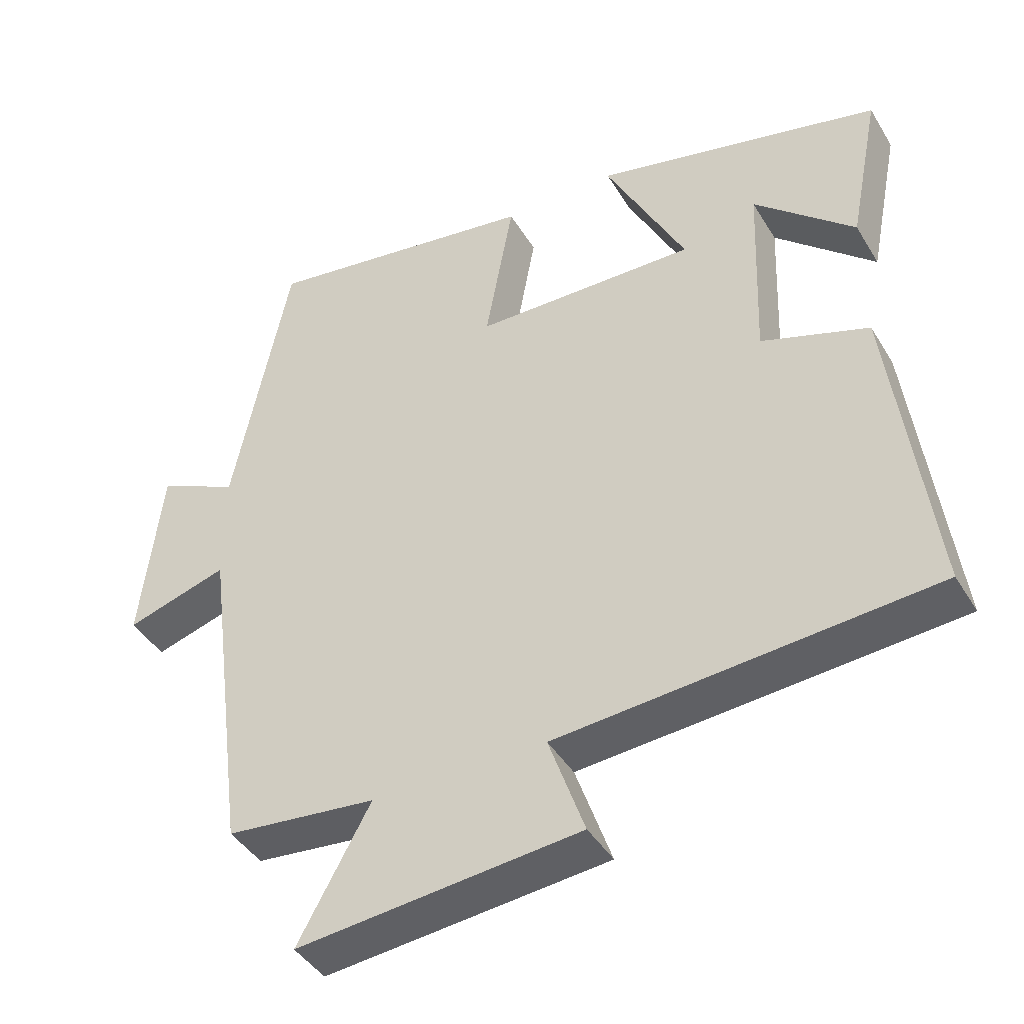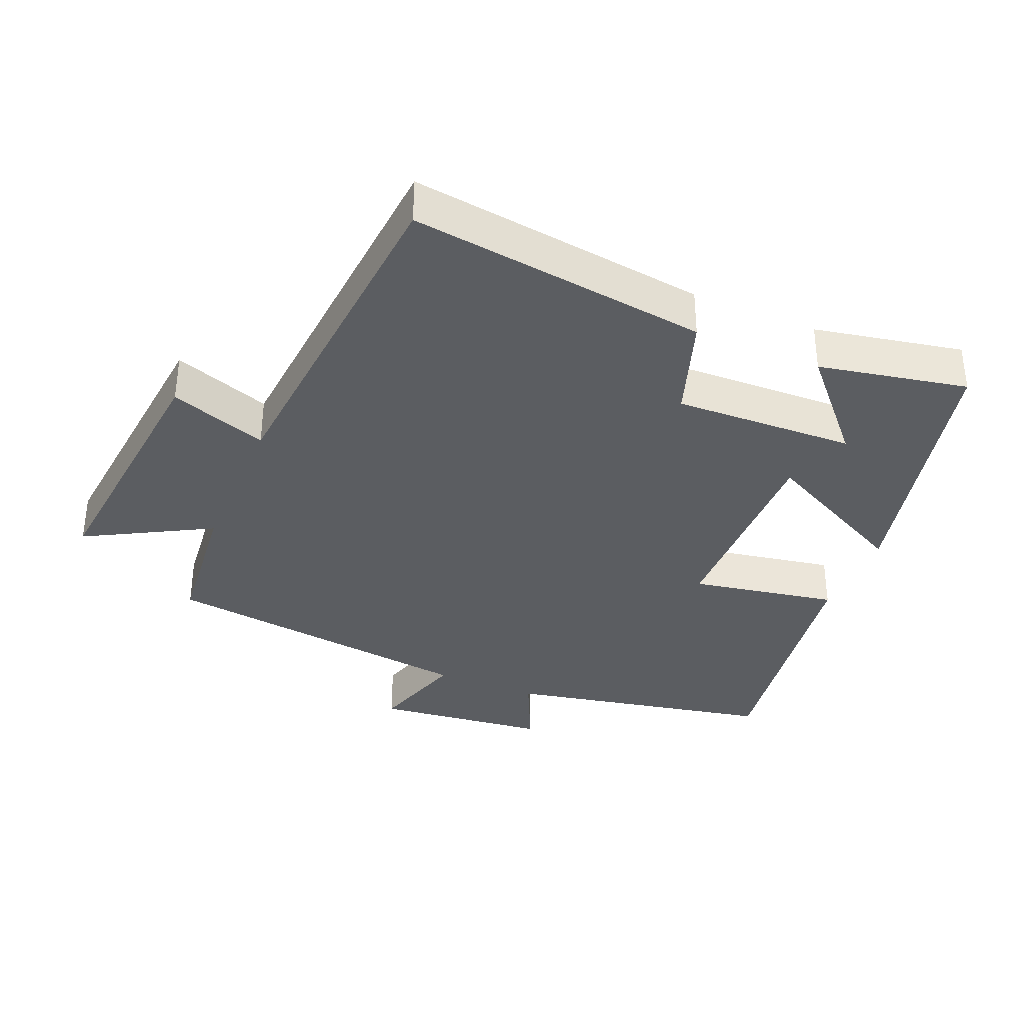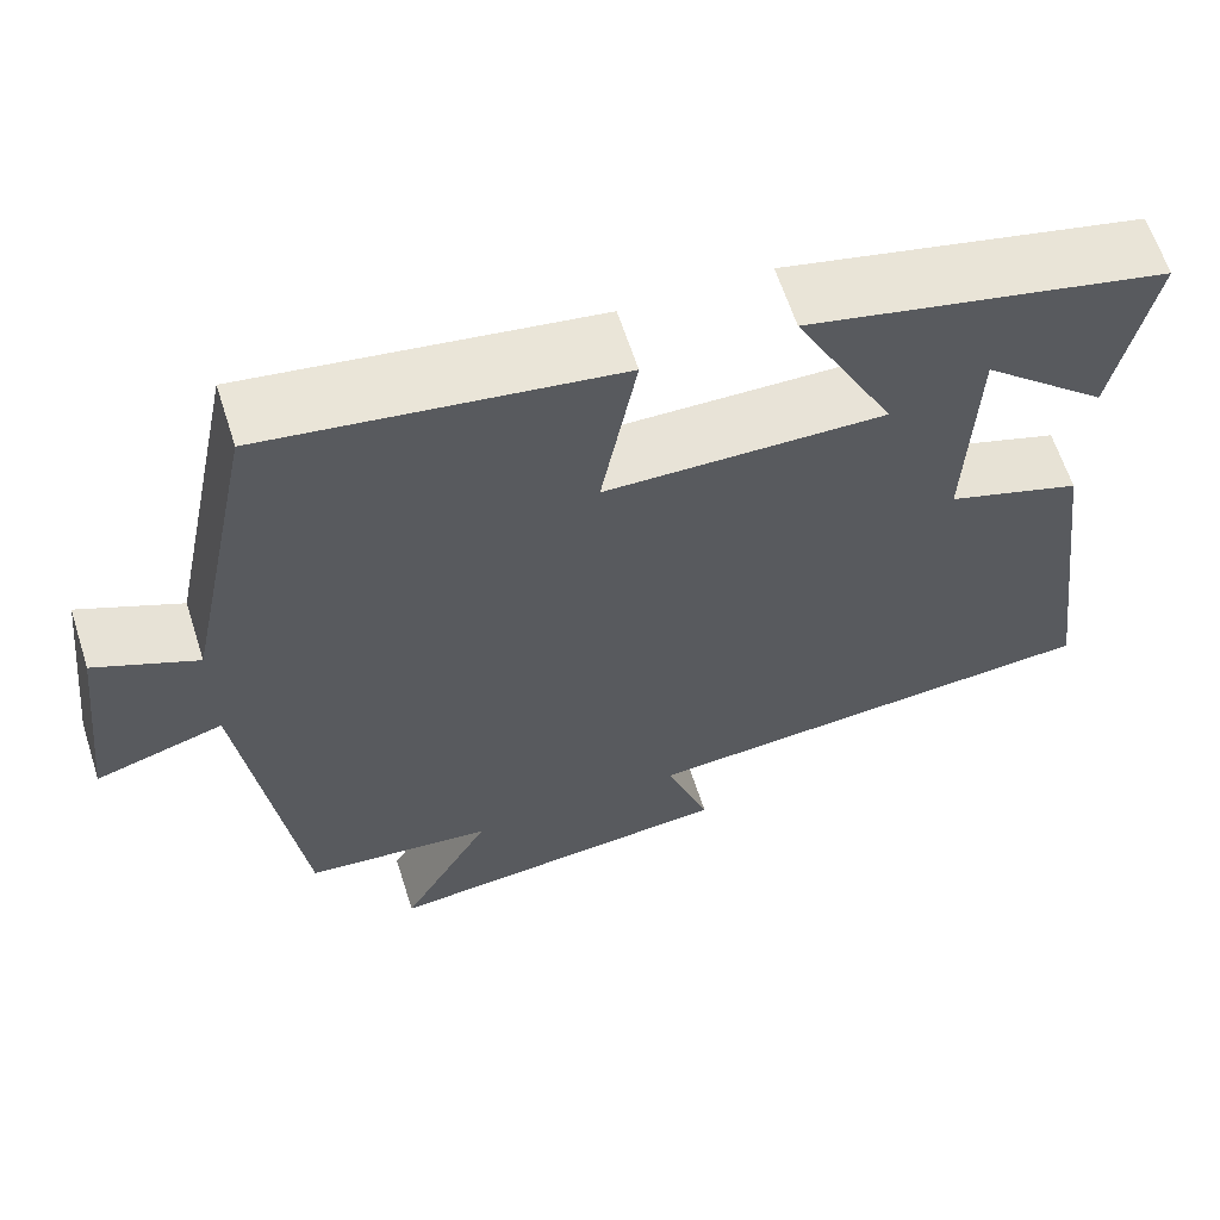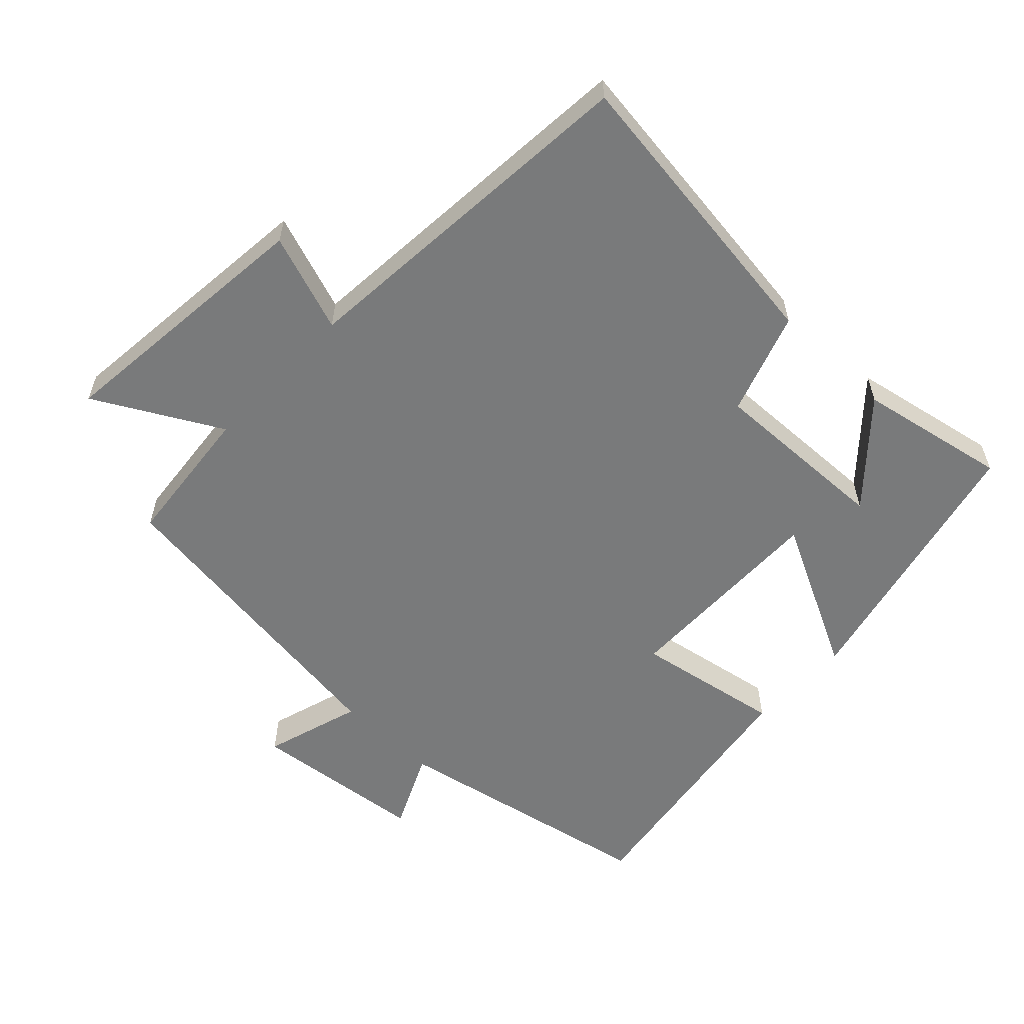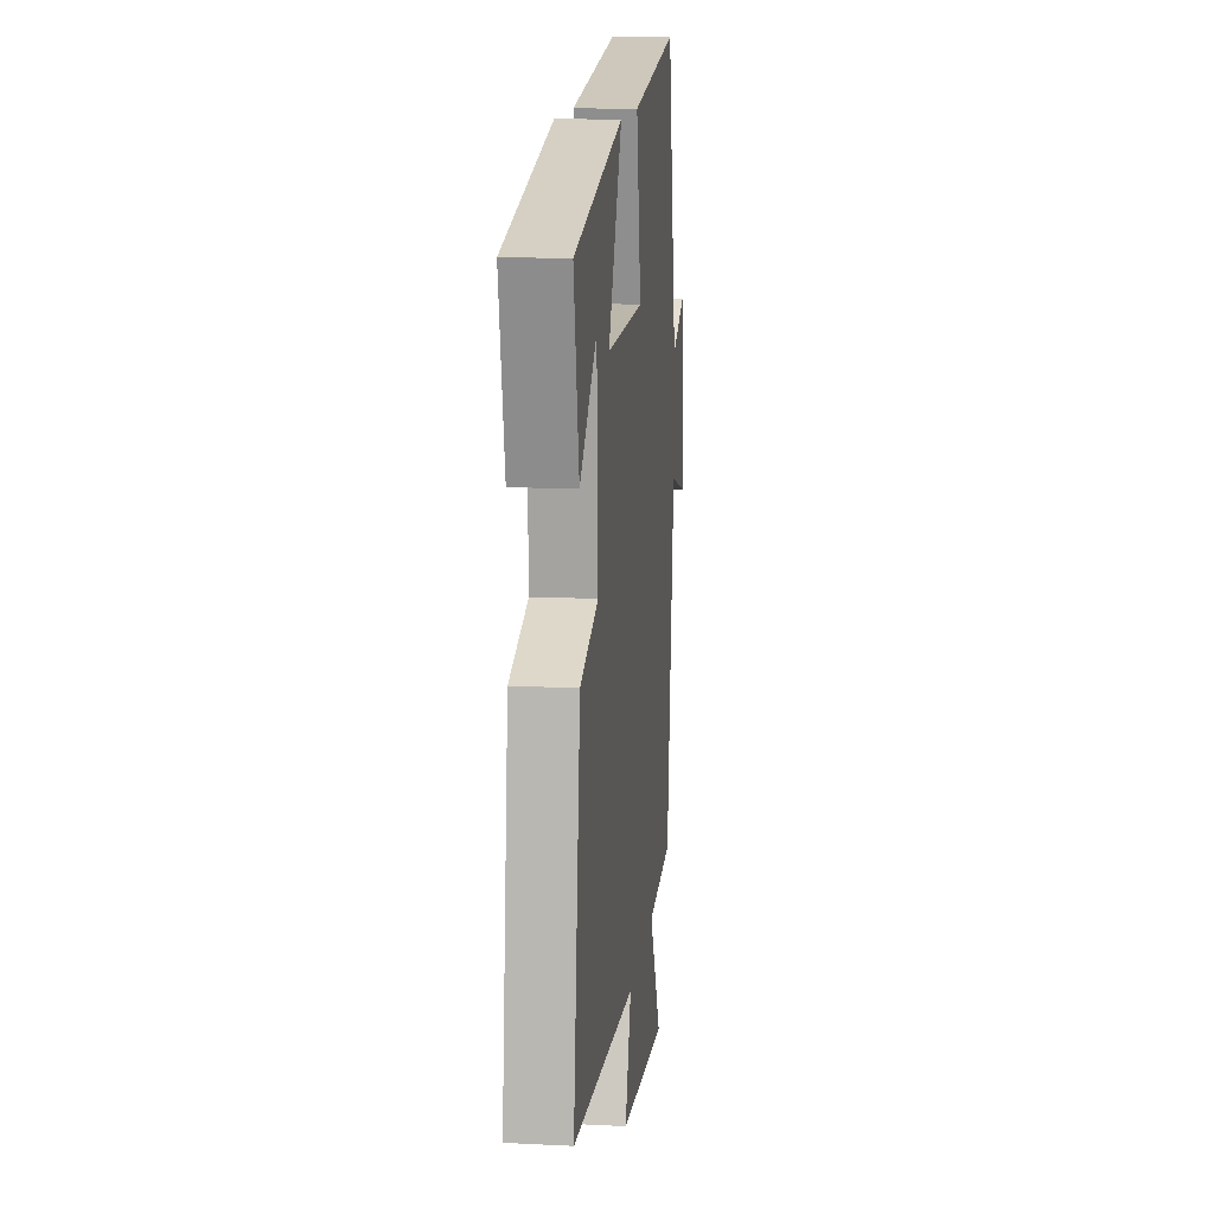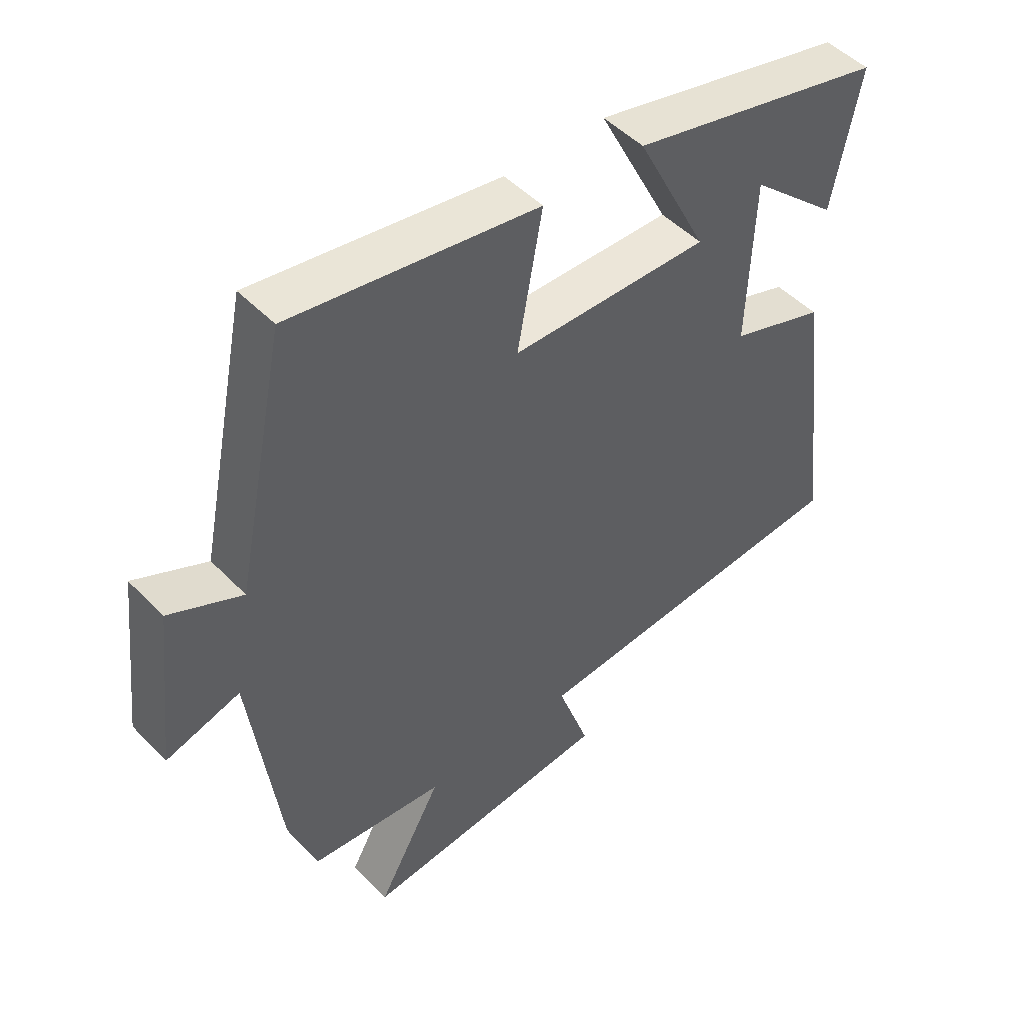
<metadata>
{"format":"obj","ext":"obj","renderer":"f3d","projection":"perspective","resolution":1024,"background":"white","views":[{"elev":-42.5,"azim":-151.1,"up":"+Z"},{"elev":-35.6,"azim":-112.9,"up":"+Y"},{"elev":63.0,"azim":162.2,"up":"+Z"},{"elev":-58.0,"azim":-133.7,"up":"+Y"},{"elev":13.5,"azim":-83.6,"up":"+Z"},{"elev":48.7,"azim":138.5,"up":"+Z"}]}
</metadata>
<code>
v -0.557 0.07 -0.458
v -0.5 0.07 -0.012
v -0.348 0.07 0.04
v -0.358 0.07 0.31
v -0.5 0.07 0.182
v -0.544 0.07 0.404
v -0.136 0.07 0.5
v -0.25 0.07 0.275
v 0.066 0.07 0.281
v 0.026 0.07 0.5
v 0.419 0.07 0.56
v 0.5 0.07 0.161
v 0.615 0.07 0.215
v 0.645 0.07 -0.045
v 0.5 0.07 -0.001
v 0.438 0.07 -0.478
v 0.224 0.07 -0.5
v 0.327 0.07 -0.686
v -0.075 0.07 -0.646
v -0.024 0.07 -0.5
v -0.557 0 -0.458
v -0.5 0 -0.012
v -0.348 0 0.04
v -0.358 0 0.31
v -0.5 0 0.182
v -0.544 0 0.404
v -0.136 0 0.5
v -0.25 0 0.275
v 0.066 0 0.281
v 0.026 0 0.5
v 0.419 0 0.56
v 0.5 0 0.161
v 0.615 0 0.215
v 0.645 0 -0.045
v 0.5 0 -0.001
v 0.438 0 -0.478
v 0.224 0 -0.5
v 0.327 0 -0.686
v -0.075 0 -0.646
v -0.024 0 -0.5
f 17 18 19 20
f 1 2 3
f 20 1 3
f 17 20 3
f 16 17 3
f 15 16 3
f 12 13 14 15
f 11 12 15
f 10 11 15
f 9 10 15
f 8 9 15 3
f 6 7 8
f 4 5 6
f 4 6 8
f 3 4 8
f 40 39 38 37
f 23 22 21
f 23 21 40
f 23 40 37
f 23 37 36
f 23 36 35
f 35 34 33 32
f 35 32 31
f 35 31 30
f 35 30 29
f 23 35 29 28
f 28 27 26
f 26 25 24
f 28 26 24
f 28 24 23
f 1 21 22 2
f 2 22 23 3
f 3 23 24 4
f 4 24 25 5
f 5 25 26 6
f 6 26 27 7
f 7 27 28 8
f 8 28 29 9
f 9 29 30 10
f 10 30 31 11
f 11 31 32 12
f 12 32 33 13
f 13 33 34 14
f 14 34 35 15
f 15 35 36 16
f 16 36 37 17
f 17 37 38 18
f 18 38 39 19
f 19 39 40 20
f 20 40 21 1

</code>
